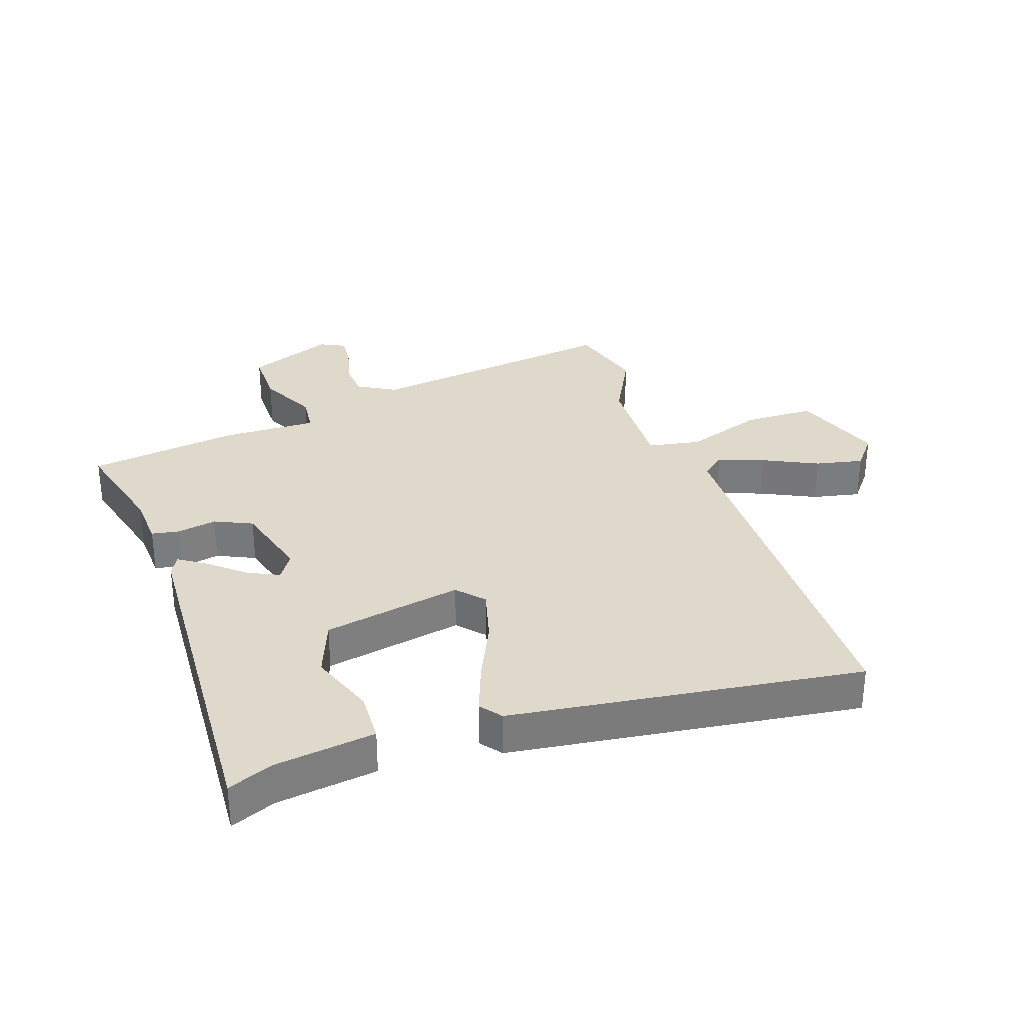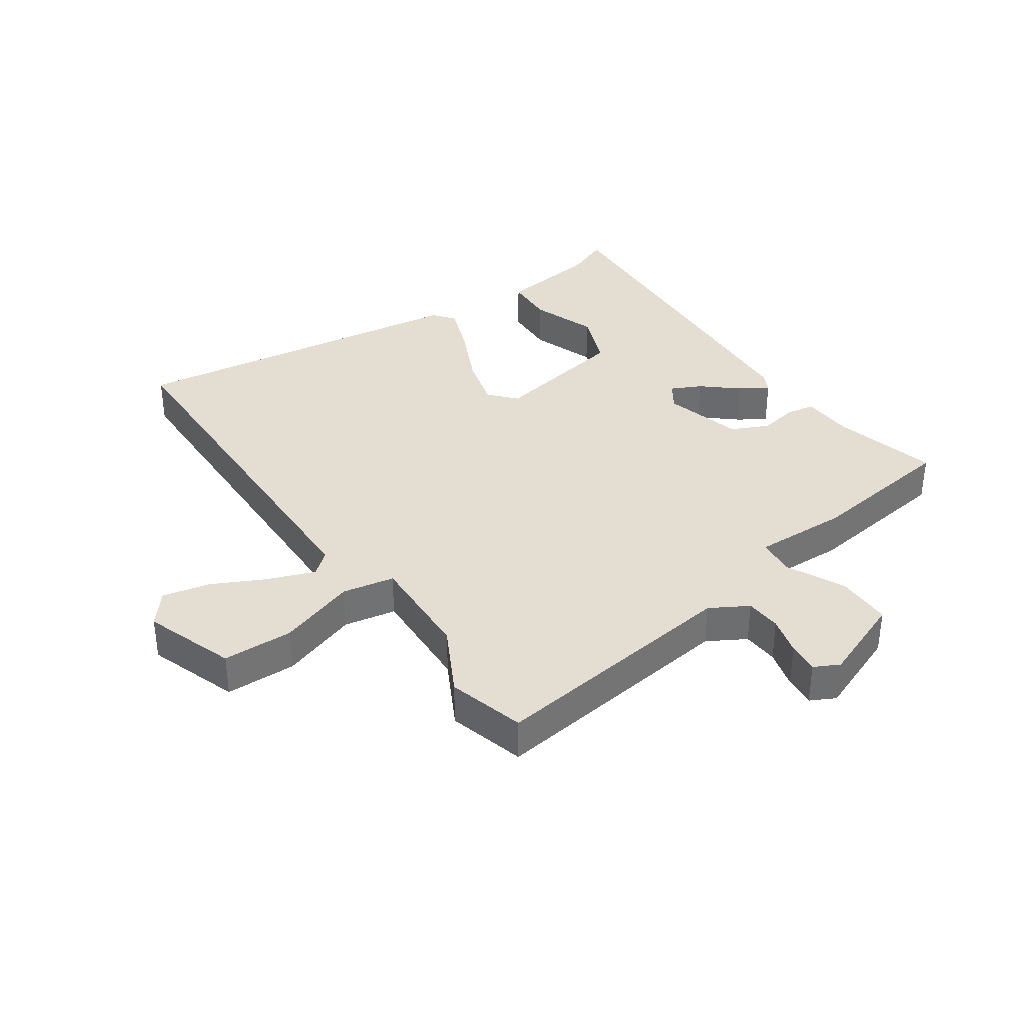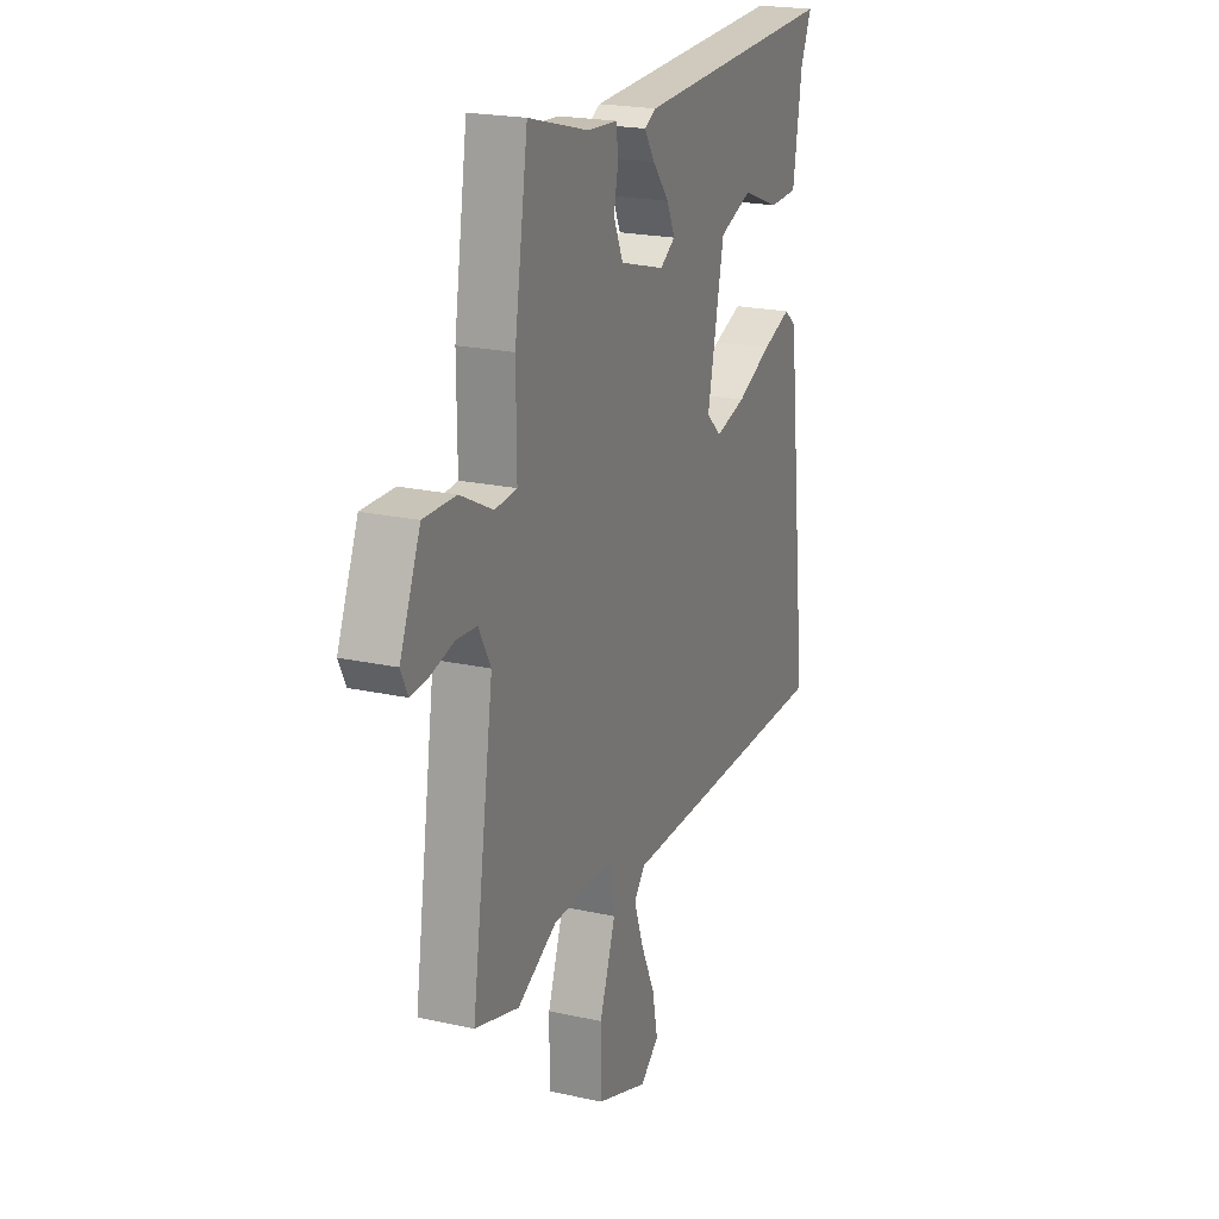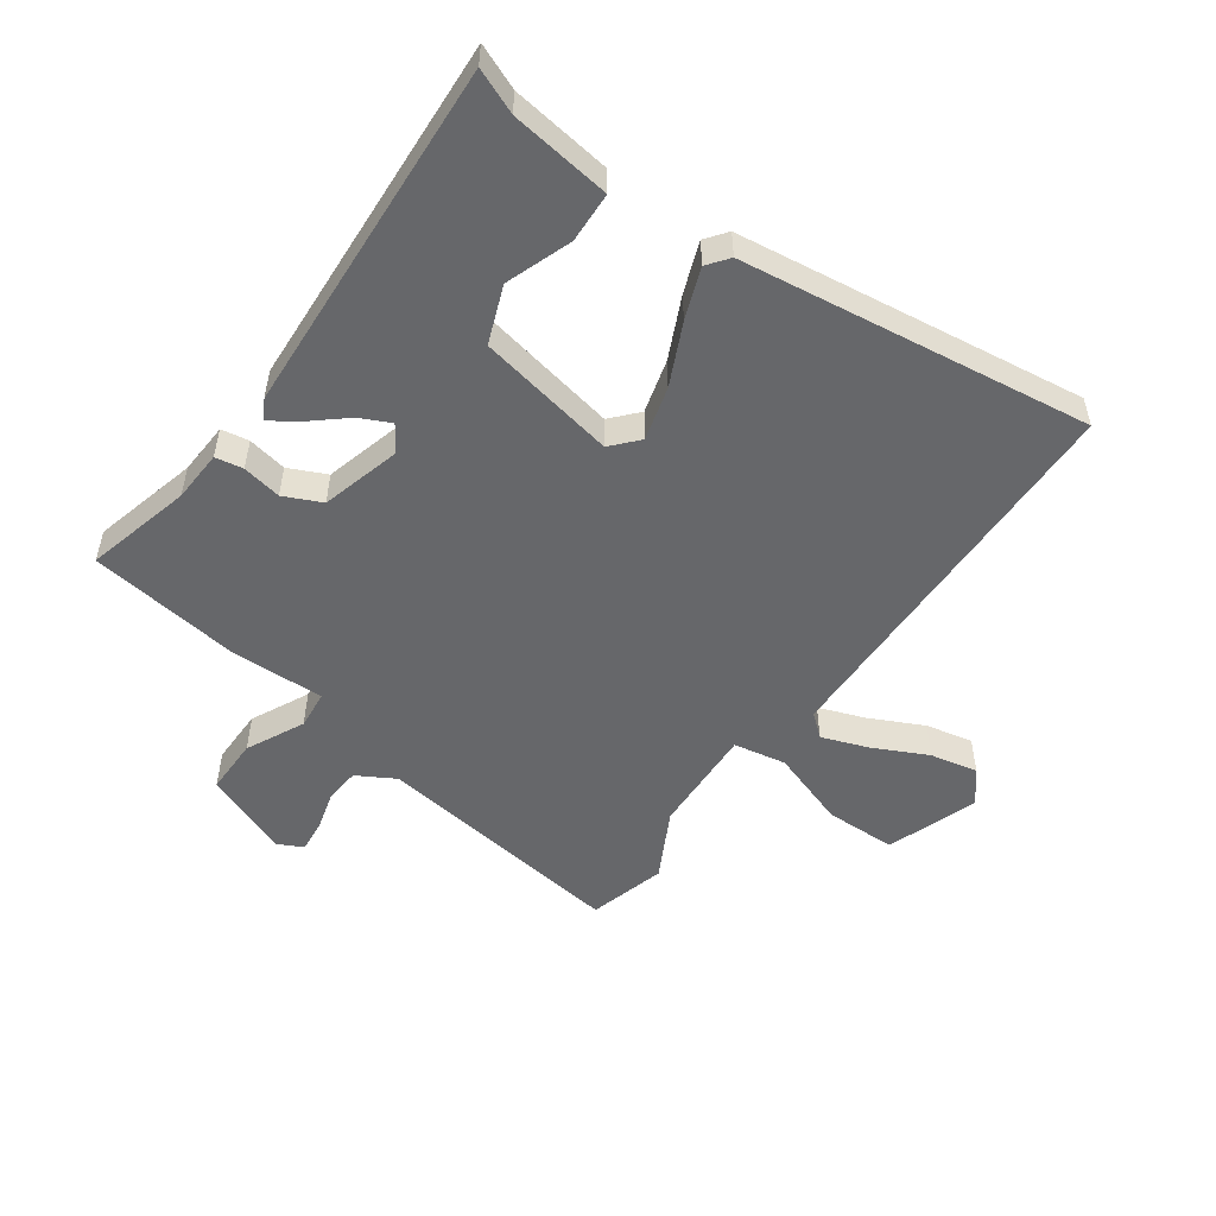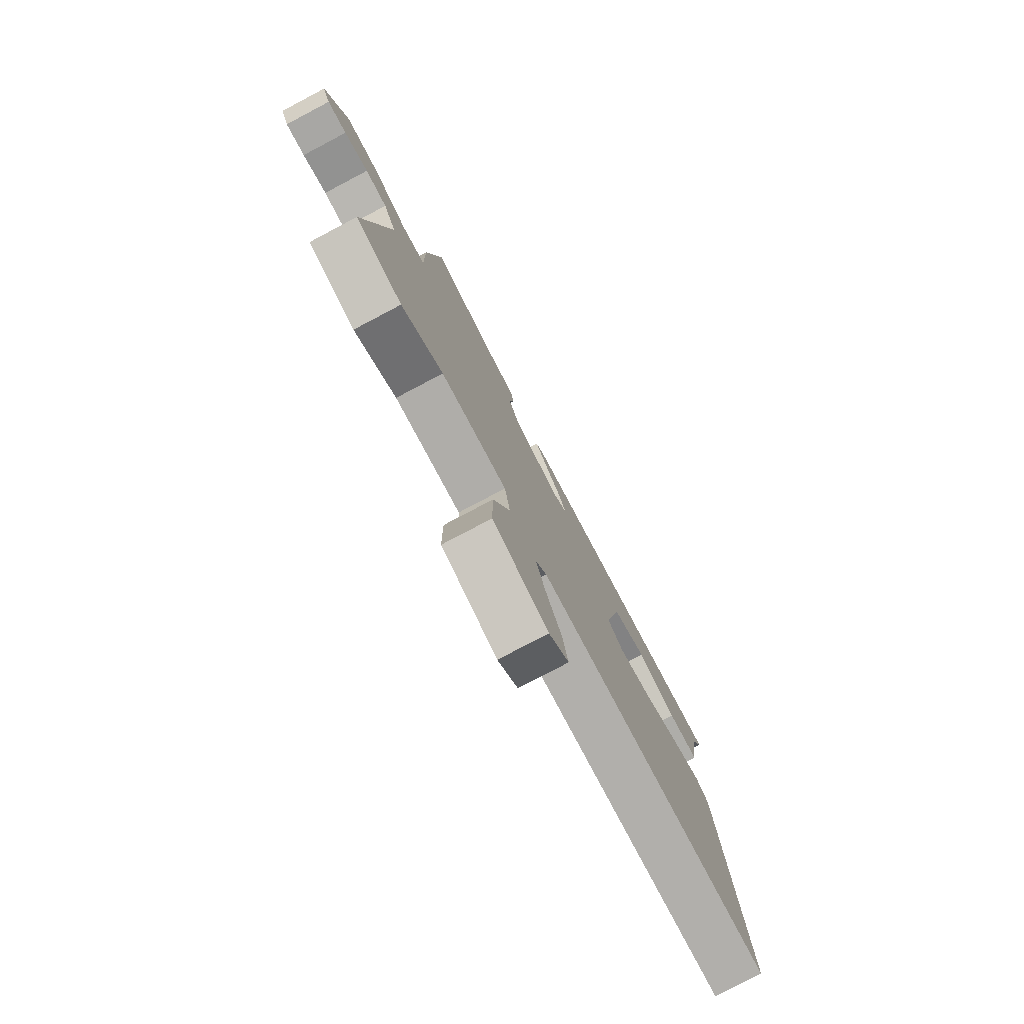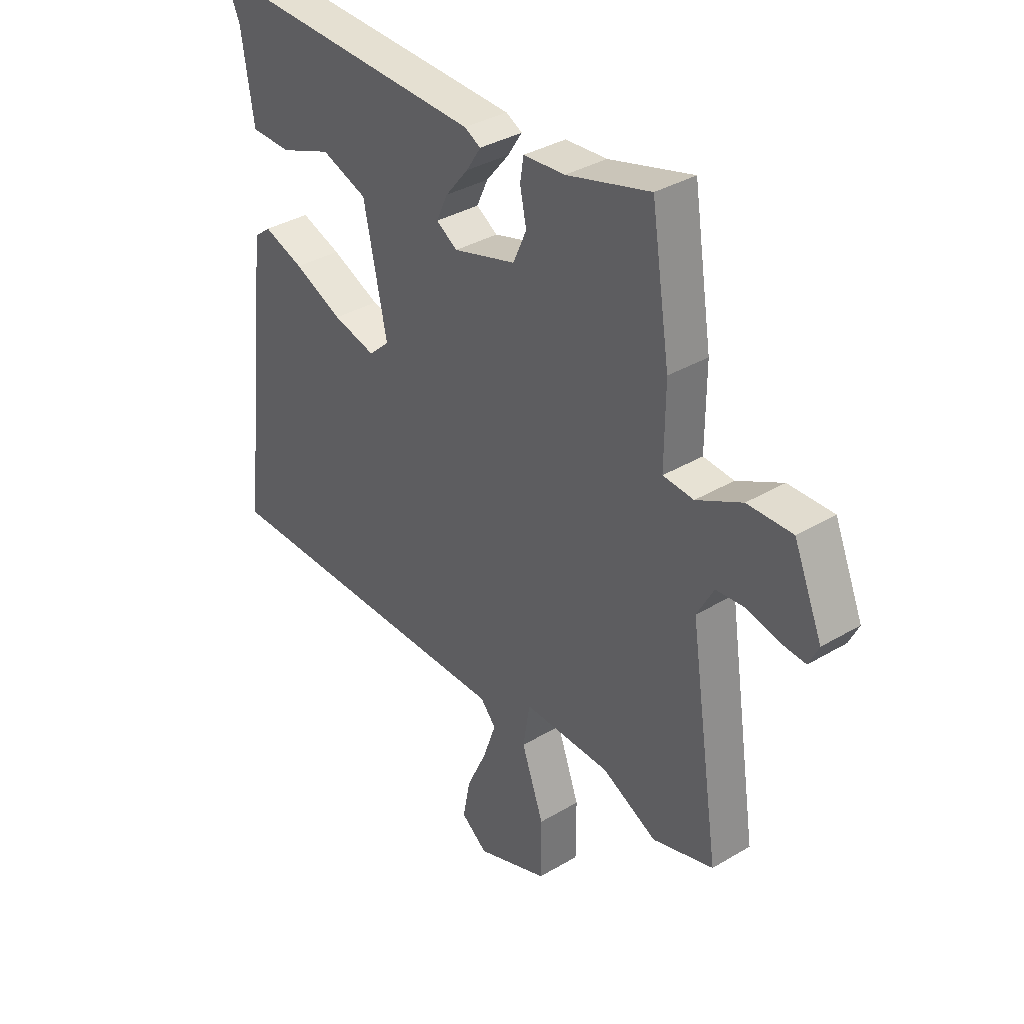
<metadata>
{"format":"obj","ext":"obj","renderer":"f3d","projection":"perspective","resolution":1024,"background":"white","views":[{"elev":31.8,"azim":72.0,"up":"+Y"},{"elev":36.2,"azim":-123.4,"up":"+Y"},{"elev":21.2,"azim":-68.4,"up":"+Z"},{"elev":-52.2,"azim":55.6,"up":"+Y"},{"elev":-78.3,"azim":-62.2,"up":"+Z"},{"elev":35.5,"azim":-128.2,"up":"+Z"}]}
</metadata>
<code>
v 0.539 0.07 0.476
v 0.508 0.07 0.405
v 0.483 0.07 0.243
v 0.401 0.07 0.241
v 0.296 0.07 0.281
v 0.203 0.07 0.247
v 0.156 0.07 0.024
v 0.198 0.07 -0.015
v 0.285 0.07 0.007
v 0.384 0.07 0.051
v 0.466 0.07 0.08
v 0.5 0.07 0.053
v 0.565 0.07 -0.511
v -0.067 0.07 -0.511
v -0.098 0.07 -0.547
v -0.072 0.07 -0.622
v -0.031 0.07 -0.71
v -0.016 0.07 -0.787
v -0.069 0.07 -0.828
v -0.215 0.07 -0.774
v -0.215 0.07 -0.659
v -0.17 0.07 -0.534
v -0.184 0.07 -0.449
v -0.36 0.07 -0.453
v -0.471 0.07 -0.509
v -0.595 0.07 -0.472
v -0.533 0.07 -0.062
v -0.567 0.07 0
v -0.625 0.07 0.005
v -0.689 0.07 -0.011
v -0.74 0.07 -0.015
v -0.76 0.07 0.026
v -0.702 0.07 0.164
v -0.611 0.07 0.162
v -0.519 0.07 0.115
v -0.457 0.07 0.12
v -0.458 0.07 0.273
v -0.42 0.07 0.517
v -0.25 0.07 0.47
v -0.166 0.07 0.464
v -0.159 0.07 0.419
v -0.172 0.07 0.356
v -0.145 0.07 0.295
v -0.018 0.07 0.258
v 0.025 0.07 0.285
v 0.002 0.07 0.335
v -0.045 0.07 0.392
v -0.074 0.07 0.437
v -0.041 0.07 0.454
v 0.539 0 0.476
v 0.508 0 0.405
v 0.483 0 0.243
v 0.401 0 0.241
v 0.296 0 0.281
v 0.203 0 0.247
v 0.156 0 0.024
v 0.198 0 -0.015
v 0.285 0 0.007
v 0.384 0 0.051
v 0.466 0 0.08
v 0.5 0 0.053
v 0.565 0 -0.511
v -0.067 0 -0.511
v -0.098 0 -0.547
v -0.072 0 -0.622
v -0.031 0 -0.71
v -0.016 0 -0.787
v -0.069 0 -0.828
v -0.215 0 -0.774
v -0.215 0 -0.659
v -0.17 0 -0.534
v -0.184 0 -0.449
v -0.36 0 -0.453
v -0.471 0 -0.509
v -0.595 0 -0.472
v -0.533 0 -0.062
v -0.567 0 0
v -0.625 0 0.005
v -0.689 0 -0.011
v -0.74 0 -0.015
v -0.76 0 0.026
v -0.702 0 0.164
v -0.611 0 0.162
v -0.519 0 0.115
v -0.457 0 0.12
v -0.458 0 0.273
v -0.42 0 0.517
v -0.25 0 0.47
v -0.166 0 0.464
v -0.159 0 0.419
v -0.172 0 0.356
v -0.145 0 0.295
v -0.018 0 0.258
v 0.025 0 0.285
v 0.002 0 0.335
v -0.045 0 0.392
v -0.074 0 0.437
v -0.041 0 0.454
f 46 47 48 49
f 45 46 49 1
f 44 45 1 2
f 39 40 41 42
f 39 42 43
f 36 37 38 39
f 36 39 43
f 32 33 34 35
f 32 35 36
f 29 30 31 32
f 28 29 32 36
f 27 28 36 43
f 24 25 26 27
f 23 24 27 43
f 19 20 21 22
f 16 17 18 19
f 15 16 19 22
f 14 15 22 23
f 9 10 11 12
f 8 9 12 13
f 7 8 13 14
f 2 3 4 5
f 44 2 5 6
f 14 23 43 44
f 6 7 14 44
f 98 97 96 95
f 50 98 95 94
f 51 50 94 93
f 91 90 89 88
f 92 91 88
f 88 87 86 85
f 92 88 85
f 84 83 82 81
f 85 84 81
f 81 80 79 78
f 85 81 78 77
f 92 85 77 76
f 76 75 74 73
f 92 76 73 72
f 71 70 69 68
f 68 67 66 65
f 71 68 65 64
f 72 71 64 63
f 61 60 59 58
f 62 61 58 57
f 63 62 57 56
f 54 53 52 51
f 55 54 51 93
f 93 92 72 63
f 93 63 56 55
f 1 50 51 2
f 2 51 52 3
f 3 52 53 4
f 4 53 54 5
f 5 54 55 6
f 6 55 56 7
f 7 56 57 8
f 8 57 58 9
f 9 58 59 10
f 10 59 60 11
f 11 60 61 12
f 12 61 62 13
f 13 62 63 14
f 14 63 64 15
f 15 64 65 16
f 16 65 66 17
f 17 66 67 18
f 18 67 68 19
f 19 68 69 20
f 20 69 70 21
f 21 70 71 22
f 22 71 72 23
f 23 72 73 24
f 24 73 74 25
f 25 74 75 26
f 26 75 76 27
f 27 76 77 28
f 28 77 78 29
f 29 78 79 30
f 30 79 80 31
f 31 80 81 32
f 32 81 82 33
f 33 82 83 34
f 34 83 84 35
f 35 84 85 36
f 36 85 86 37
f 37 86 87 38
f 38 87 88 39
f 39 88 89 40
f 40 89 90 41
f 41 90 91 42
f 42 91 92 43
f 43 92 93 44
f 44 93 94 45
f 45 94 95 46
f 46 95 96 47
f 47 96 97 48
f 48 97 98 49
f 49 98 50 1

</code>
